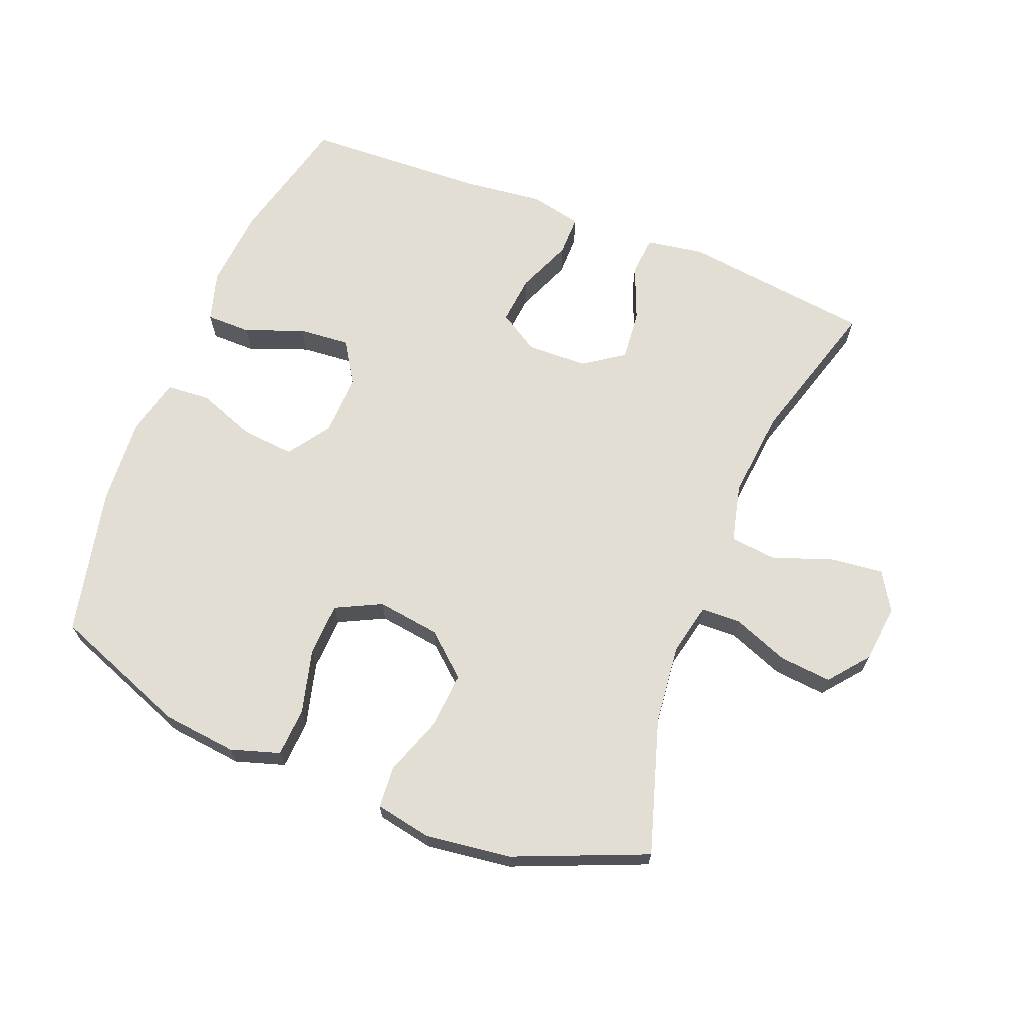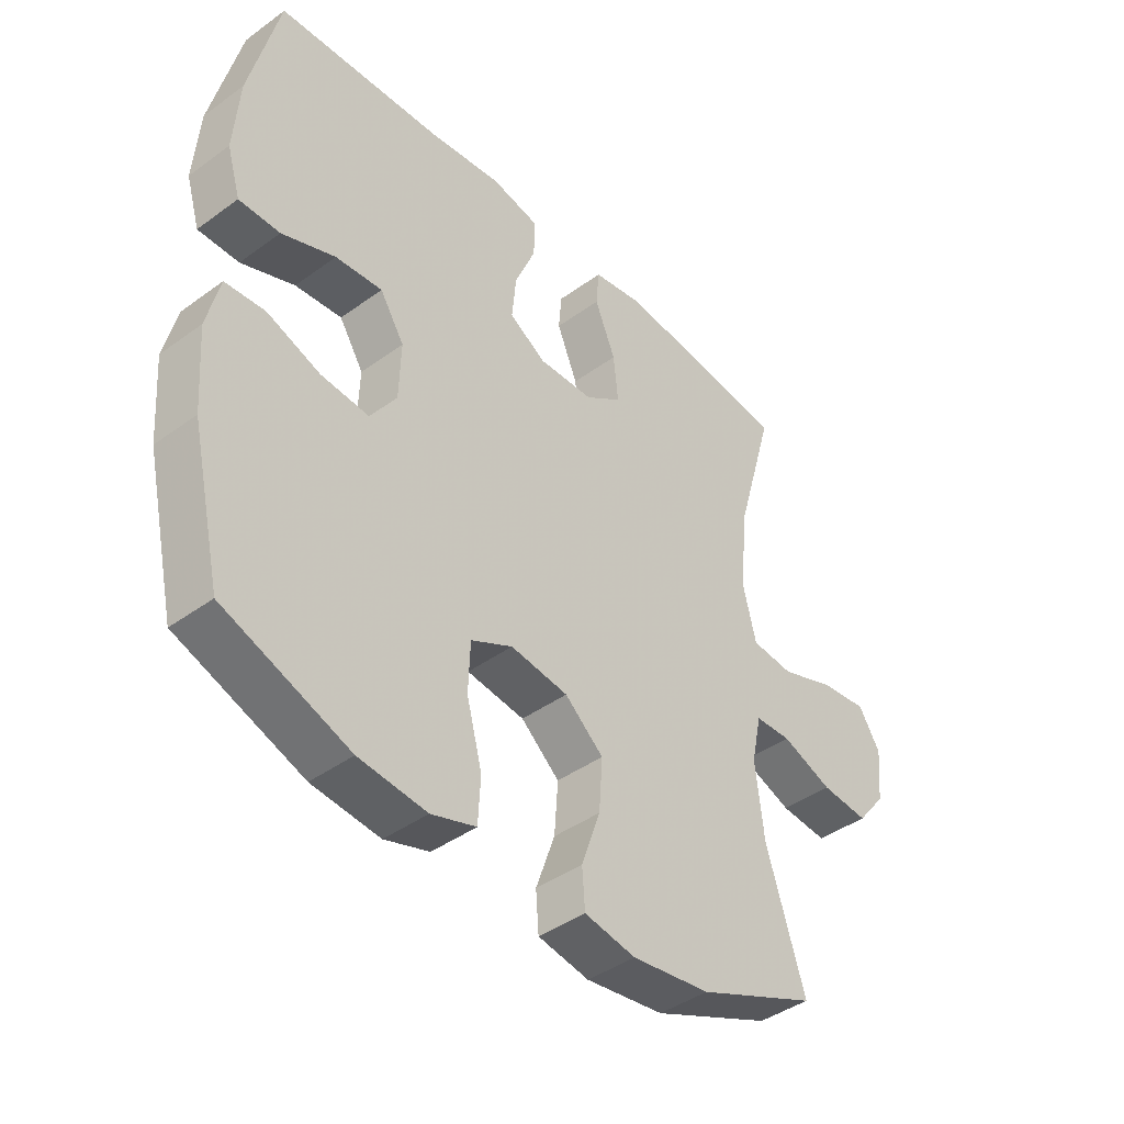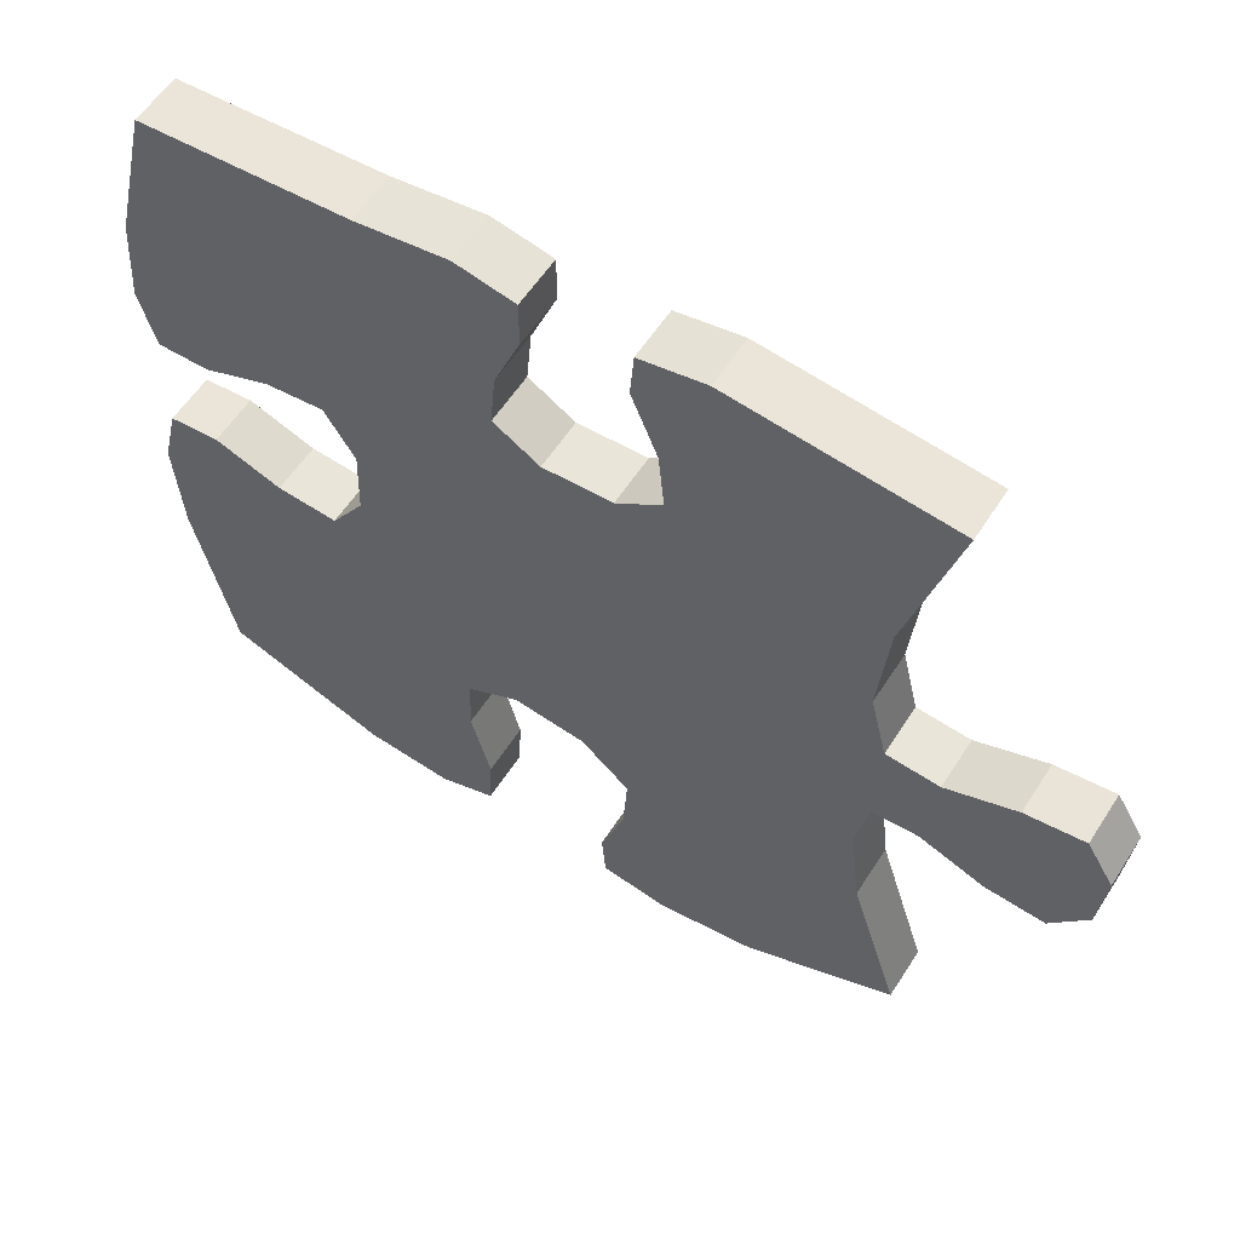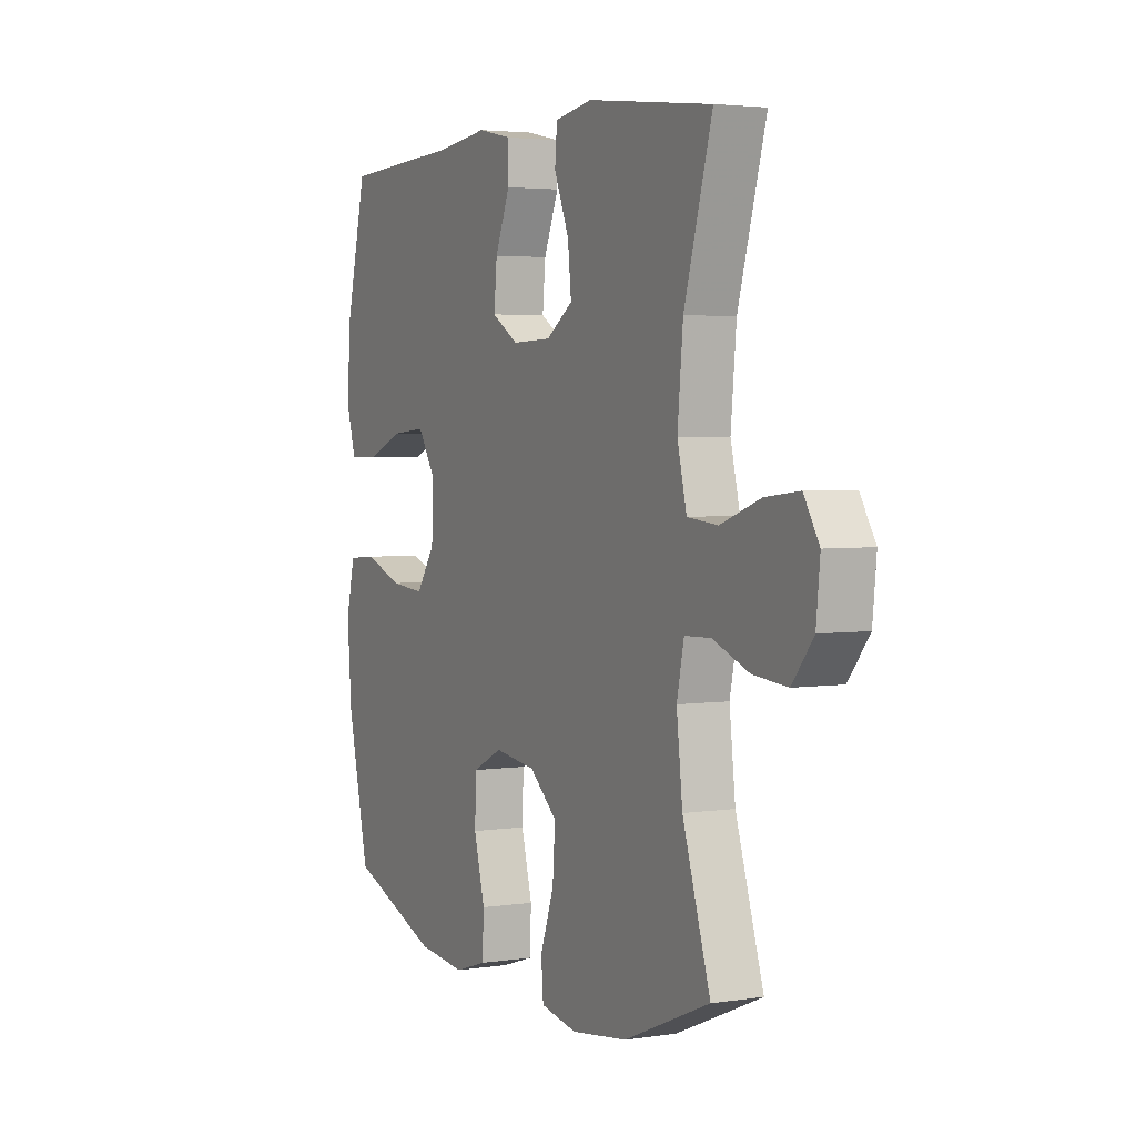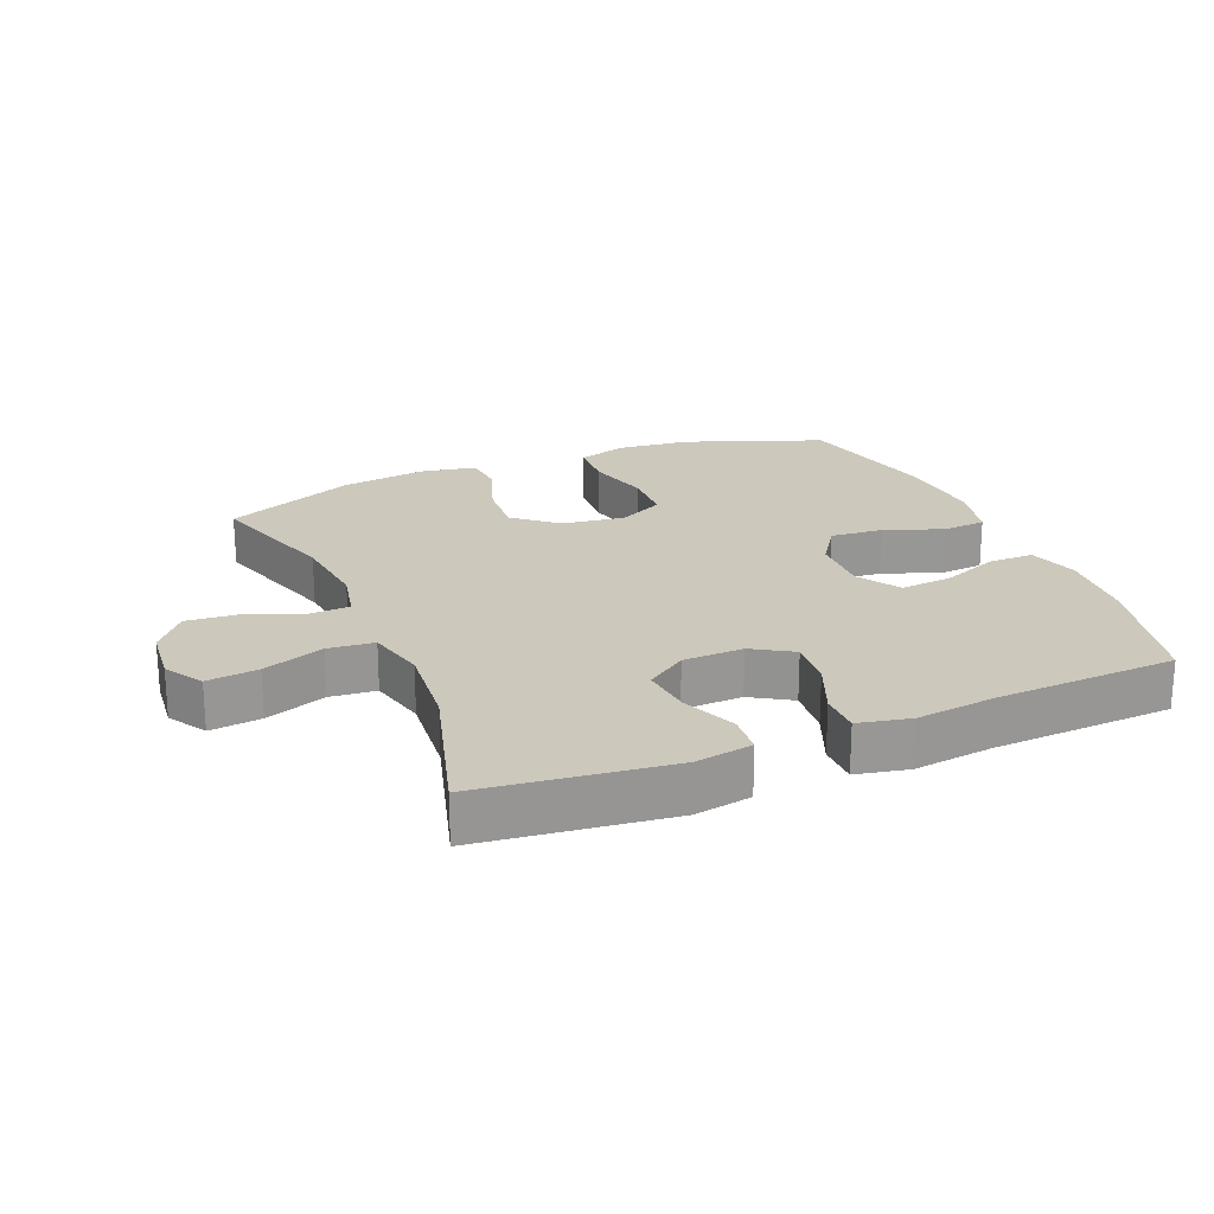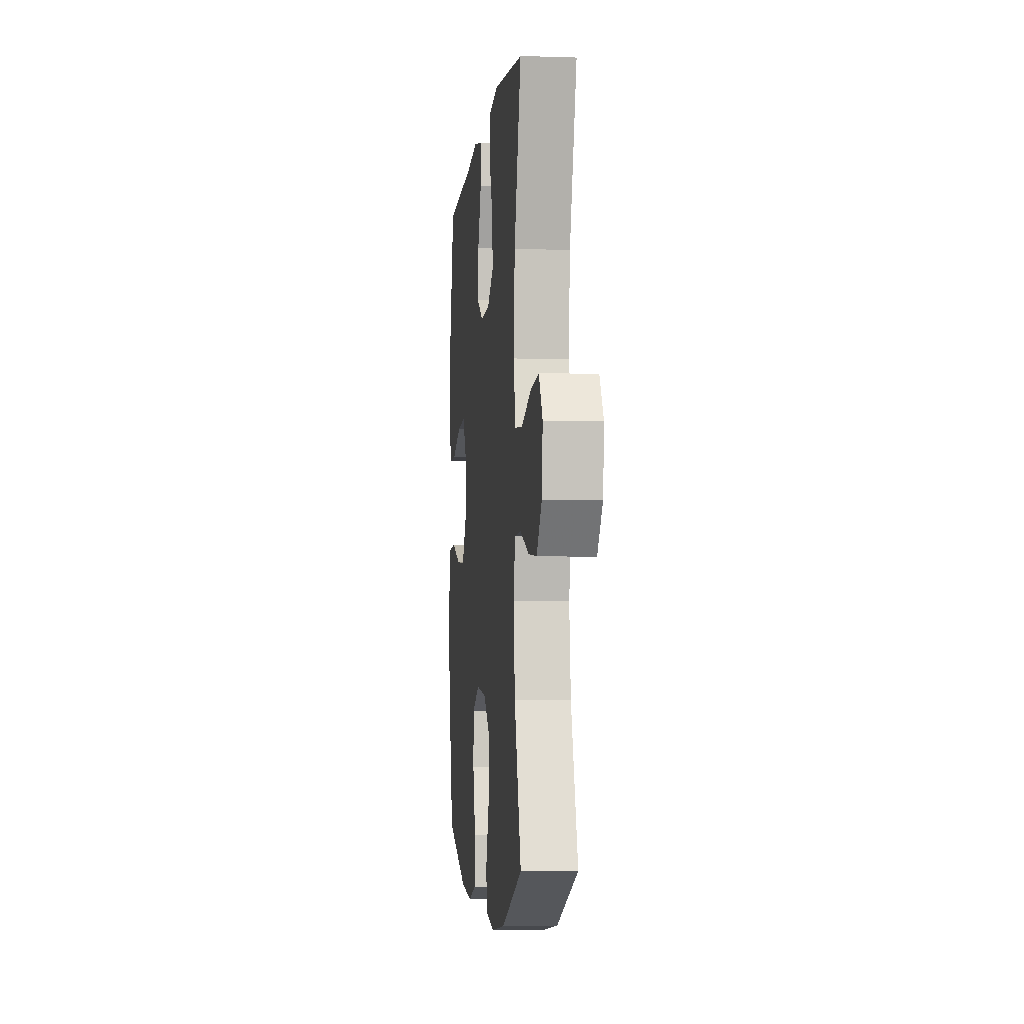
<metadata>
{"format":"obj","ext":"obj","renderer":"f3d","projection":"perspective","resolution":1024,"background":"white","views":[{"elev":67.3,"azim":-158.1,"up":"+Y"},{"elev":-42.1,"azim":131.1,"up":"+Z"},{"elev":57.2,"azim":-147.7,"up":"+Z"},{"elev":3.4,"azim":-117.1,"up":"+Z"},{"elev":22.1,"azim":-22.6,"up":"+Y"},{"elev":-4.3,"azim":-96.2,"up":"+Z"}]}
</metadata>
<code>
v 0.5 0.07 -0.5
v 0.289 0.07 -0.579
v 0.175 0.07 -0.591
v 0.1 0.07 -0.567
v 0.096 0.07 -0.492
v 0.122 0.07 -0.394
v 0.119 0.07 -0.312
v 0.049 0.07 -0.277
v -0.048 0.07 -0.29
v -0.113 0.07 -0.346
v -0.107 0.07 -0.432
v -0.075 0.07 -0.523
v -0.08 0.07 -0.587
v -0.166 0.07 -0.603
v -0.298 0.07 -0.585
v -0.5 0.07 -0.5
v -0.435 0.07 -0.294
v -0.421 0.07 -0.171
v -0.438 0.07 -0.091
v -0.499 0.07 -0.089
v -0.585 0.07 -0.122
v -0.665 0.07 -0.129
v -0.714 0.07 -0.068
v -0.723 0.07 0.021
v -0.687 0.07 0.08
v -0.608 0.07 0.071
v -0.514 0.07 0.037
v -0.443 0.07 0.044
v -0.421 0.07 0.134
v -0.434 0.07 0.271
v -0.5 0.07 0.5
v -0.207 0.07 0.535
v -0.119 0.07 0.52
v -0.114 0.07 0.459
v -0.149 0.07 0.374
v -0.157 0.07 0.296
v -0.095 0.07 0.253
v -0.002 0.07 0.25
v 0.06 0.07 0.288
v 0.053 0.07 0.363
v 0.018 0.07 0.448
v 0.018 0.07 0.511
v 0.098 0.07 0.528
v 0.222 0.07 0.513
v 0.5 0.07 0.5
v 0.549 0.07 0.297
v 0.558 0.07 0.174
v 0.535 0.07 0.097
v 0.466 0.07 0.097
v 0.376 0.07 0.132
v 0.297 0.07 0.139
v 0.256 0.07 0.074
v 0.259 0.07 -0.021
v 0.303 0.07 -0.086
v 0.384 0.07 -0.079
v 0.474 0.07 -0.046
v 0.541 0.07 -0.051
v 0.562 0.07 -0.139
v 0.552 0.07 -0.273
v 0.5 0 -0.5
v 0.289 0 -0.579
v 0.175 0 -0.591
v 0.1 0 -0.567
v 0.096 0 -0.492
v 0.122 0 -0.394
v 0.119 0 -0.312
v 0.049 0 -0.277
v -0.048 0 -0.29
v -0.113 0 -0.346
v -0.107 0 -0.432
v -0.075 0 -0.523
v -0.08 0 -0.587
v -0.166 0 -0.603
v -0.298 0 -0.585
v -0.5 0 -0.5
v -0.435 0 -0.294
v -0.421 0 -0.171
v -0.438 0 -0.091
v -0.499 0 -0.089
v -0.585 0 -0.122
v -0.665 0 -0.129
v -0.714 0 -0.068
v -0.723 0 0.021
v -0.687 0 0.08
v -0.608 0 0.071
v -0.514 0 0.037
v -0.443 0 0.044
v -0.421 0 0.134
v -0.434 0 0.271
v -0.5 0 0.5
v -0.207 0 0.535
v -0.119 0 0.52
v -0.114 0 0.459
v -0.149 0 0.374
v -0.157 0 0.296
v -0.095 0 0.253
v -0.002 0 0.25
v 0.06 0 0.288
v 0.053 0 0.363
v 0.018 0 0.448
v 0.018 0 0.511
v 0.098 0 0.528
v 0.222 0 0.513
v 0.5 0 0.5
v 0.549 0 0.297
v 0.558 0 0.174
v 0.535 0 0.097
v 0.466 0 0.097
v 0.376 0 0.132
v 0.297 0 0.139
v 0.256 0 0.074
v 0.259 0 -0.021
v 0.303 0 -0.086
v 0.384 0 -0.079
v 0.474 0 -0.046
v 0.541 0 -0.051
v 0.562 0 -0.139
v 0.552 0 -0.273
f 55 56 57 58
f 54 55 58 59
f 47 48 49 50
f 47 50 51
f 44 45 46 47
f 44 47 51
f 43 44 51 52
f 40 41 42 43
f 39 40 43 52
f 32 33 34 35
f 30 31 32 35
f 29 30 35 36
f 28 29 36 37
f 24 25 26 27
f 22 23 24 27
f 20 21 22 27
f 19 20 27 28
f 18 19 28 37
f 14 15 16 17
f 11 12 13 14
f 10 11 14 17
f 9 10 17 18
f 3 4 5 6
f 3 6 7
f 2 3 7
f 54 59 1 2
f 53 54 2 7
f 38 39 52 53
f 38 53 7 8
f 18 37 38
f 8 9 18 38
f 117 116 115 114
f 118 117 114 113
f 109 108 107 106
f 110 109 106
f 106 105 104 103
f 110 106 103
f 111 110 103 102
f 102 101 100 99
f 111 102 99 98
f 94 93 92 91
f 94 91 90 89
f 95 94 89 88
f 96 95 88 87
f 86 85 84 83
f 86 83 82 81
f 86 81 80 79
f 87 86 79 78
f 96 87 78 77
f 76 75 74 73
f 73 72 71 70
f 76 73 70 69
f 77 76 69 68
f 65 64 63 62
f 66 65 62
f 66 62 61
f 61 60 118 113
f 66 61 113 112
f 112 111 98 97
f 67 66 112 97
f 97 96 77
f 97 77 68 67
f 1 60 61 2
f 2 61 62 3
f 3 62 63 4
f 4 63 64 5
f 5 64 65 6
f 6 65 66 7
f 7 66 67 8
f 8 67 68 9
f 9 68 69 10
f 10 69 70 11
f 11 70 71 12
f 12 71 72 13
f 13 72 73 14
f 14 73 74 15
f 15 74 75 16
f 16 75 76 17
f 17 76 77 18
f 18 77 78 19
f 19 78 79 20
f 20 79 80 21
f 21 80 81 22
f 22 81 82 23
f 23 82 83 24
f 24 83 84 25
f 25 84 85 26
f 26 85 86 27
f 27 86 87 28
f 28 87 88 29
f 29 88 89 30
f 30 89 90 31
f 31 90 91 32
f 32 91 92 33
f 33 92 93 34
f 34 93 94 35
f 35 94 95 36
f 36 95 96 37
f 37 96 97 38
f 38 97 98 39
f 39 98 99 40
f 40 99 100 41
f 41 100 101 42
f 42 101 102 43
f 43 102 103 44
f 44 103 104 45
f 45 104 105 46
f 46 105 106 47
f 47 106 107 48
f 48 107 108 49
f 49 108 109 50
f 50 109 110 51
f 51 110 111 52
f 52 111 112 53
f 53 112 113 54
f 54 113 114 55
f 55 114 115 56
f 56 115 116 57
f 57 116 117 58
f 58 117 118 59
f 59 118 60 1

</code>
